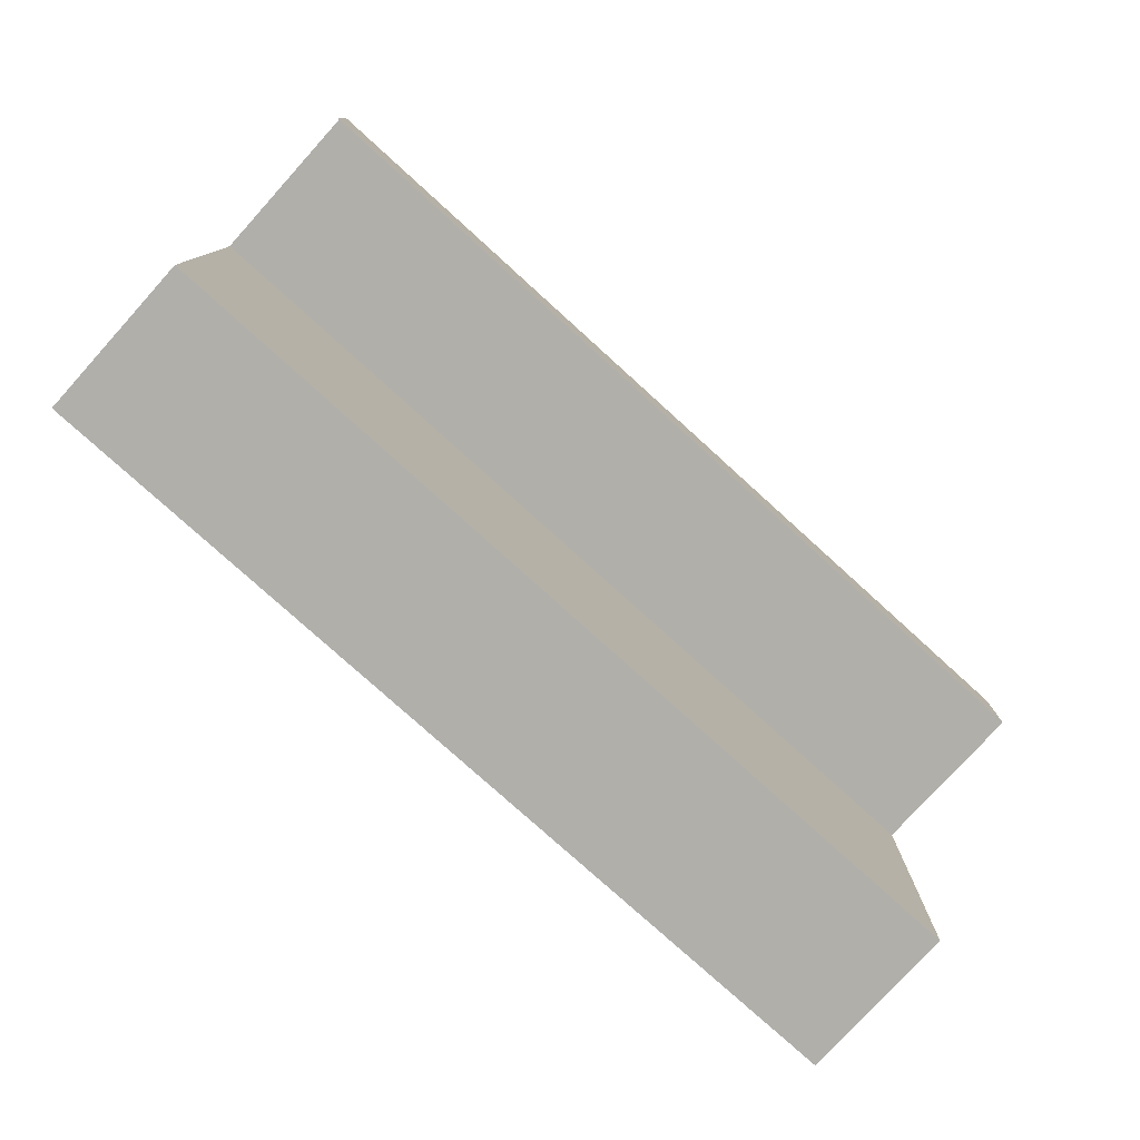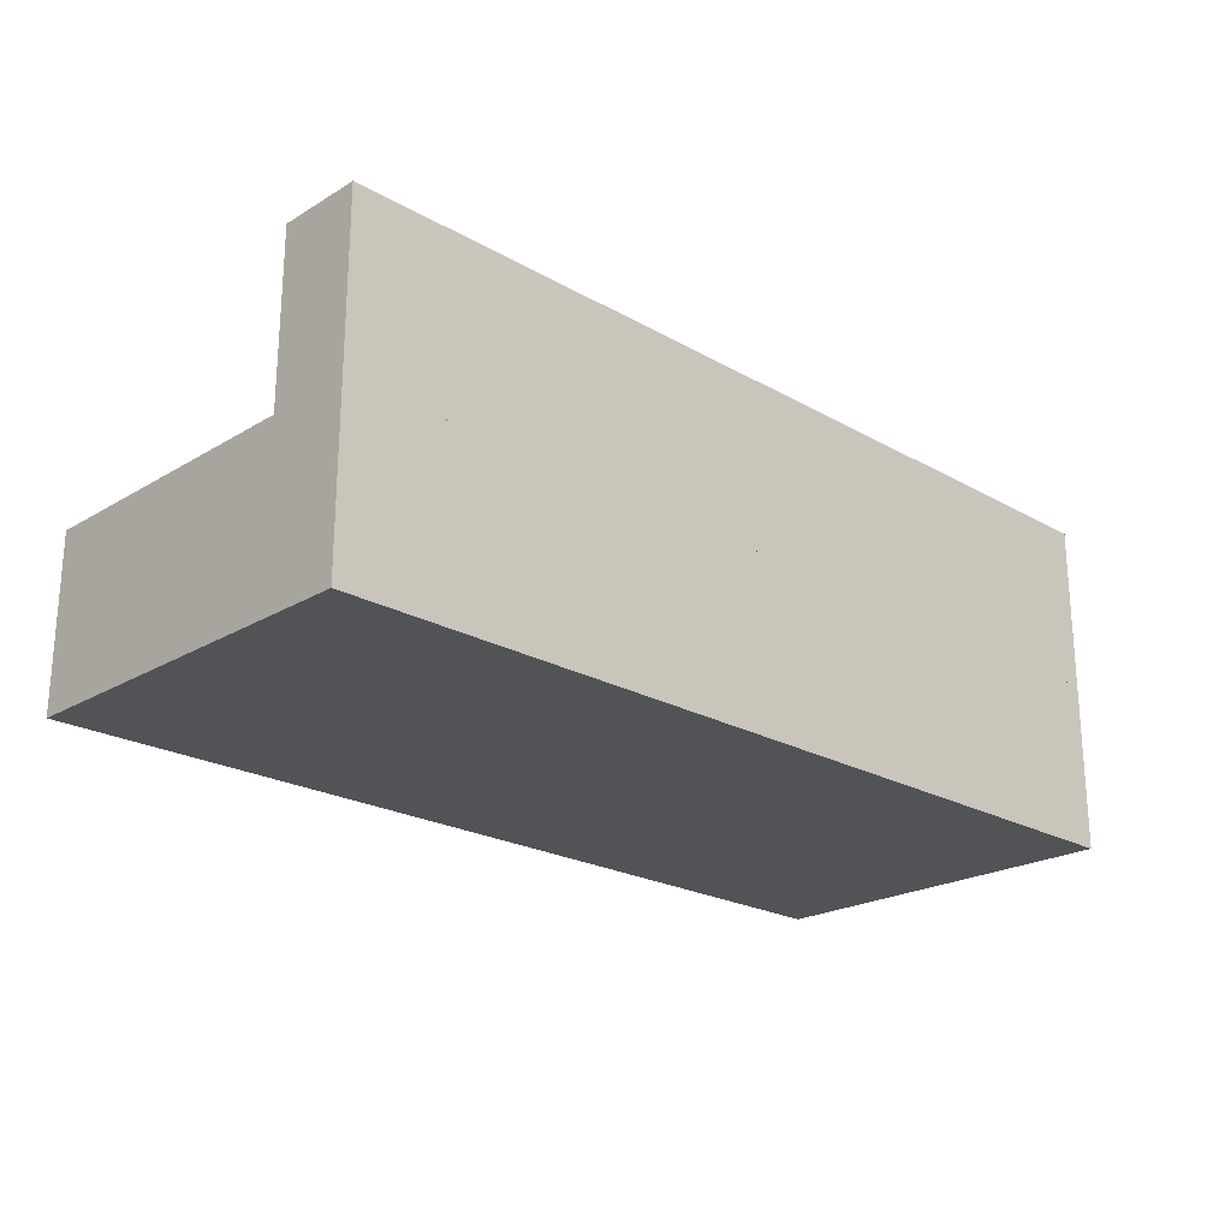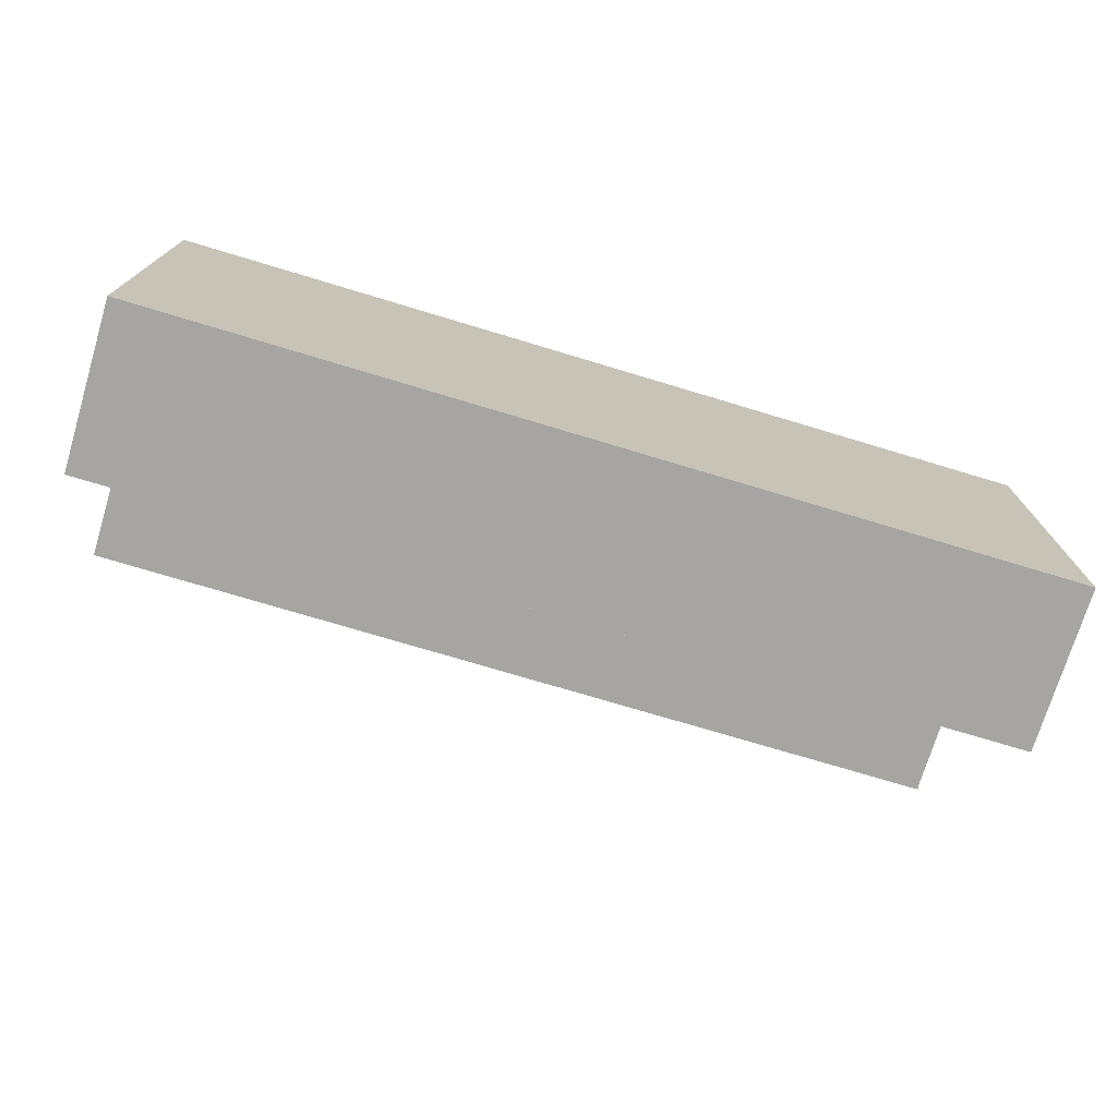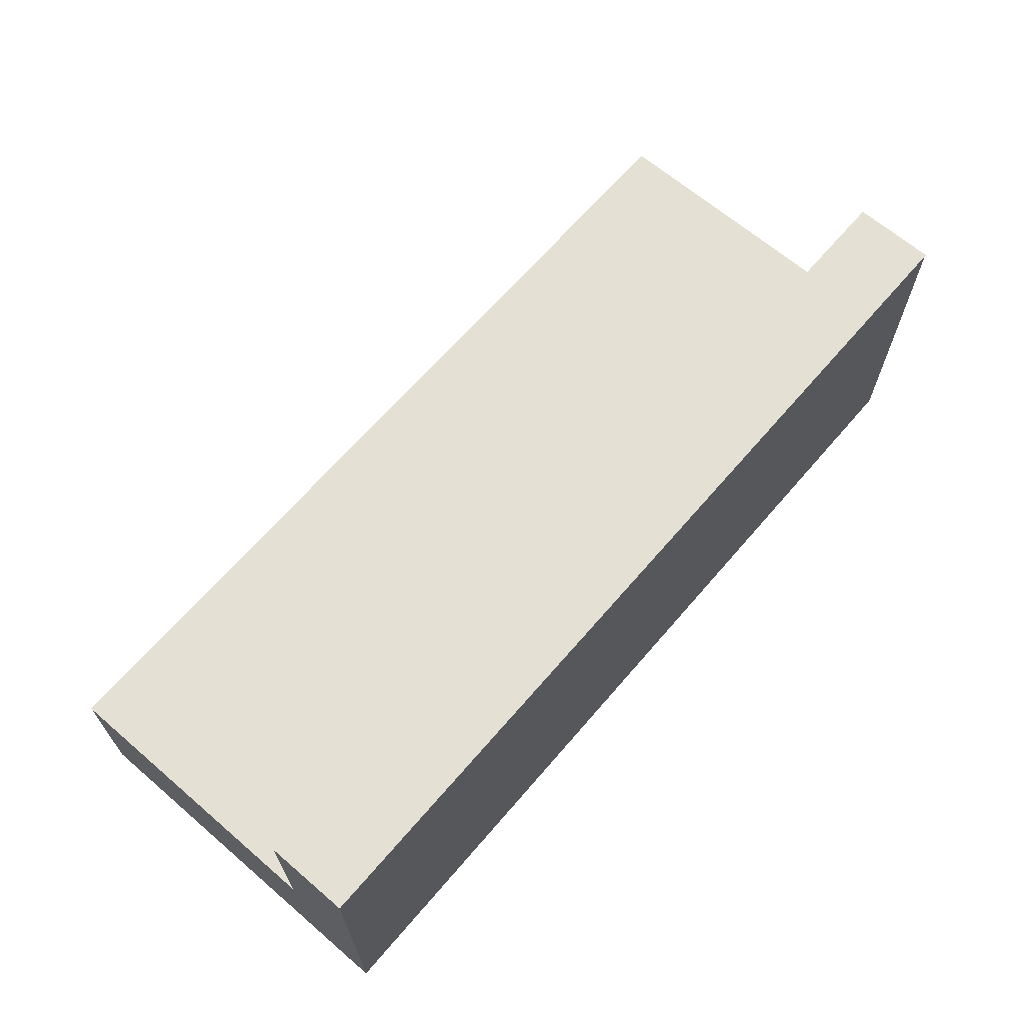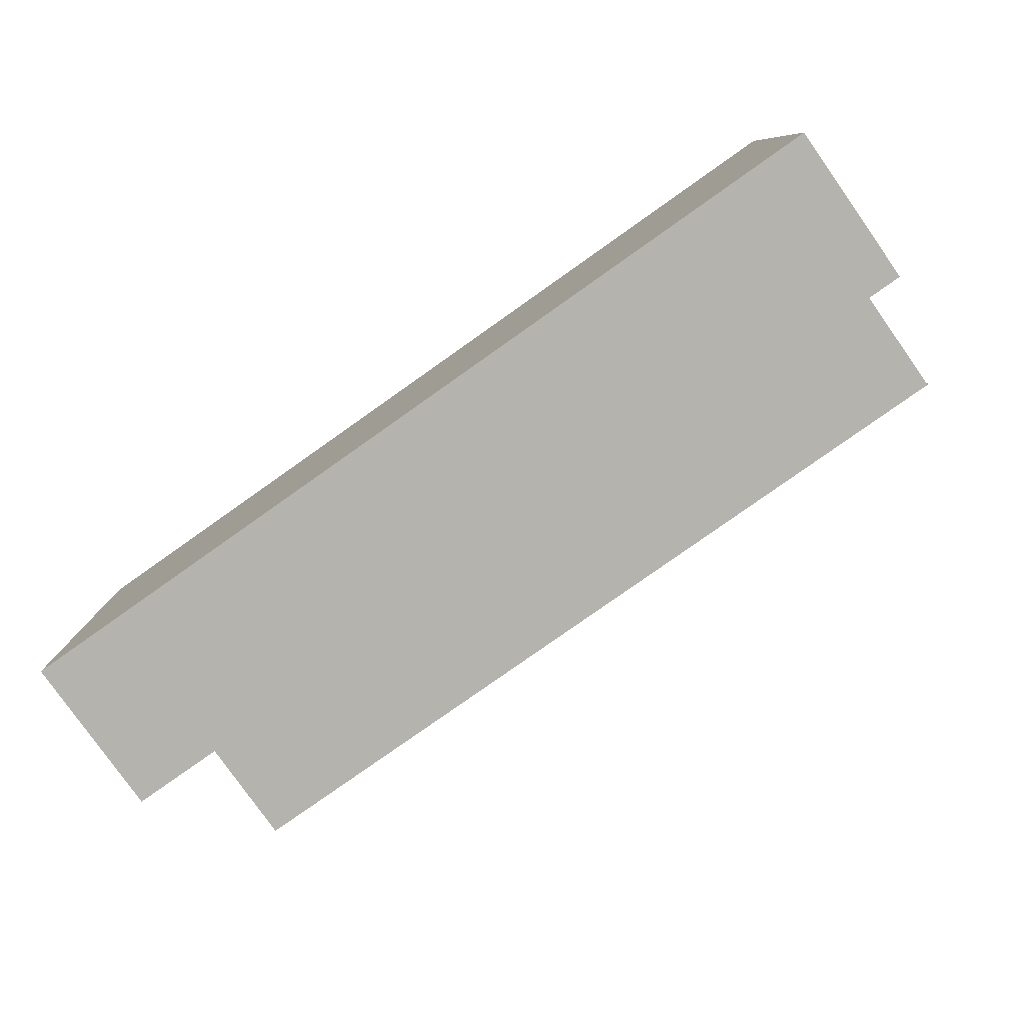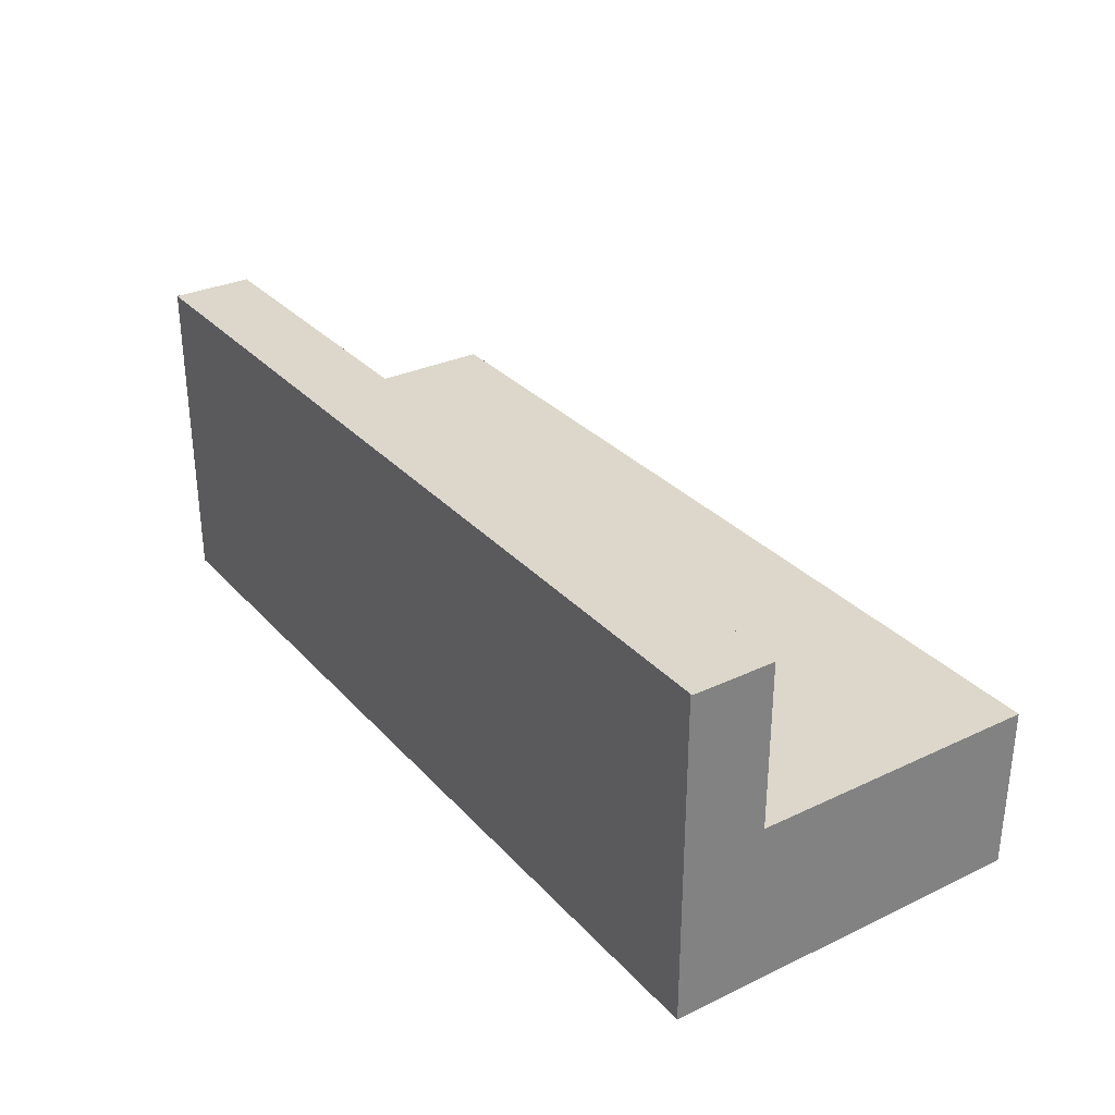
<metadata>
{"format":"obj","ext":"obj","renderer":"f3d","projection":"perspective","resolution":1024,"background":"white","views":[{"elev":-78.0,"azim":137.8,"up":"+Z"},{"elev":-22.4,"azim":-44.3,"up":"+Y"},{"elev":-73.7,"azim":-16.8,"up":"+Z"},{"elev":66.0,"azim":-49.3,"up":"+Y"},{"elev":-79.9,"azim":35.2,"up":"+Z"},{"elev":30.7,"azim":55.9,"up":"+Y"}]}
</metadata>
<code>
v 0.4109 -0.1845 -0.2443
v -0.4649 -0.1845 0.114
v -0.4649 -0.1845 -0.2443
v 0.4109 -0.1845 0.114
v -0.4649 -0.02523 0.03439
v -0.4649 -0.02523 -0.2443
v 0.4109 -0.02523 0.114
v -0.4649 -0.02523 0.114
v 0.4109 -0.02523 -0.2443
v 0.4109 -0.02523 0.03439
v -0.4649 0.134 0.03439
v 0.4109 0.134 0.114
v -0.4649 0.134 0.114
v 0.4109 0.134 0.03439
v -0.06682 -0.1845 0.114
v -0.2526 -0.02523 -0.2443
v -0.4649 -0.02523 -0.03196
v 0.4109 -0.1845 -0.09831
v -0.06682 -0.1845 -0.2443
v -0.4649 -0.1845 -0.09831
v -0.2526 -0.02523 0.114
v -0.4649 0.03449 0.114
v -0.09336 -0.02523 0.03439
v 0.1986 -0.1845 -0.2443
v 0.4109 -0.02523 -0.03196
v -0.2526 -0.1845 -0.2443
v -0.4649 -0.1845 -0.03196
v 0.4109 0.03449 0.114
v 0.4109 -0.02523 -0.09831
v -0.4649 -0.02523 -0.09831
v -0.2526 0.134 0.114
v -0.2526 -0.1845 0.114
v -0.2526 0.134 0.03439
v -0.4649 0.03449 0.03439
v -0.09336 -0.02523 -0.2443
v 0.03934 -0.02523 -0.2443
v 0.1986 -0.02523 -0.2443
v 0.4109 -0.1845 -0.03196
v -0.04028 -0.02523 -0.2443
v 0.4109 0.03449 0.03439
v -0.04028 0.134 0.114
v -0.04028 -0.02523 0.114
v -0.4649 0.0743 0.03439
v -0.3588 0.134 0.114
v -0.2526 -0.02523 0.03439
v -0.4649 0.0942 0.114
v 0.2782 -0.02523 0.03439
v 0.03934 -0.02523 0.03439
v -0.04028 -0.1845 -0.2443
v 0.1986 -0.02523 0.03439
v 0.4109 0.0743 0.03439
v 0.4109 0.0942 0.114
v -0.04028 -0.1845 0.114
v -0.4649 0.0743 0.114
v -0.3588 0.134 0.03439
v -0.4649 0.0942 0.03439
v 0.2782 -0.02523 -0.2443
v 0.172 -0.02523 -0.2443
v 0.1986 0.134 0.03439
v 0.4109 0.0743 0.114
v 0.4109 0.0942 0.03439
v 0.172 0.134 0.114
v 0.172 -0.02523 0.114
v 0.172 -0.1845 -0.2443
v -0.01375 -0.02523 0.03439
v 0.172 -0.1845 0.114
v 0.3843 -0.02523 -0.2443
v -0.01375 0.134 0.03439
v 0.3843 0.134 0.114
v 0.3843 -0.02523 0.114
v -0.1464 0.134 0.114
v 0.3843 -0.1845 -0.2443
v -0.2261 -0.02523 0.03439
v 0.3843 -0.1845 0.114
v -0.1464 0.134 0.03439
v -0.2261 0.134 0.03439
v -0.4384 -0.02523 0.03439
v -0.4384 0.134 0.03439
v -0.01375 -0.1845 0.114
v -0.01375 0.134 0.114
v -0.07669 0.134 0.114
v 0.02946 0.134 0.114
v -0.07669 0.134 0.03439
v 0.02946 0.134 0.03439
v -0.1829 0.134 0.03439
v 0.1356 0.134 0.114
v -0.1829 0.134 0.114
v 0.1356 0.134 0.03439
v 0.2418 0.134 0.114
v 0.2418 0.134 0.03439
v 0.3479 0.134 0.114
v 0.3479 0.134 0.03439
v 0.3065 0.134 0.114
v 0.4127 0.134 0.114
v 0.3065 0.134 0.03439
v 0.4127 0.134 0.03439
v -0.06682 -0.1845 -0.1846
v -0.4649 -0.1845 -0.1846
v -0.02043 -0.1845 0.08909
v -0.4649 -0.1845 0.08909
v -0.02043 -0.1845 -0.2443
g mesh1_mesh1-geometry
f 1 2 3
f 2 1 4
f 3 2 1
f 4 1 2
f 2 5 3
f 3 5 2
f 6 1 3
f 3 1 6
f 1 7 4
f 4 7 1
f 7 2 4
f 4 2 7
f 5 2 8
f 8 2 5
f 3 5 6
f 6 5 3
f 1 6 9
f 9 6 1
f 7 1 10
f 10 1 7
f 2 7 8
f 8 7 2
f 8 5 7
f 8 11 5
f 5 11 8
f 10 6 5
f 5 6 10
f 6 10 9
f 9 10 6
f 10 1 9
f 9 1 10
f 10 7 5
f 10 12 7
f 7 12 10
f 7 13 8
f 8 13 7
f 11 8 13
f 13 8 11
f 11 10 5
f 5 10 11
f 12 10 14
f 14 10 12
f 13 7 12
f 12 7 13
f 12 11 13
f 13 11 12
f 10 11 14
f 14 11 10
f 11 12 14
f 14 12 11
g mesh1_mesh1-geometry
f 4 15 1
f 4 1 15
f 6 16 3
f 6 3 16
f 6 17 3
f 6 3 17
f 4 18 7
f 4 7 18
f 19 1 15
f 19 15 1
f 2 20 8
f 2 8 20
f 8 21 2
f 8 2 21
f 8 5 22
f 8 22 5
f 5 23 6
f 5 6 23
f 1 24 9
f 1 9 24
f 9 25 1
f 9 1 25
f 26 3 16
f 26 16 3
f 27 3 17
f 27 17 3
f 7 10 28
f 7 28 10
f 29 7 18
f 29 18 7
f 30 8 20
f 30 20 8
f 21 8 31
f 21 31 8
f 32 2 21
f 32 21 2
f 11 33 5
f 11 5 33
f 34 22 5
f 34 5 22
f 35 6 23
f 35 23 6
f 9 36 10
f 9 10 36
f 37 9 24
f 37 24 9
f 38 1 25
f 38 25 1
f 16 39 26
f 16 26 39
f 40 28 10
f 40 10 28
f 13 31 8
f 13 8 31
f 31 41 21
f 31 21 41
f 21 42 32
f 21 32 42
f 11 13 43
f 11 43 13
f 13 44 11
f 13 11 44
f 45 5 33
f 45 33 5
f 22 34 46
f 22 46 34
f 23 47 35
f 23 35 47
f 48 10 36
f 48 36 10
f 49 26 39
f 49 39 26
f 10 50 14
f 10 14 50
f 14 12 51
f 14 51 12
f 28 40 52
f 28 52 40
f 42 21 41
f 42 41 21
f 53 32 42
f 53 42 32
f 54 43 13
f 54 13 43
f 55 11 44
f 55 44 11
f 56 46 34
f 56 34 46
f 57 35 47
f 57 47 35
f 39 58 49
f 39 49 58
f 59 14 50
f 59 50 14
f 60 51 12
f 60 12 51
f 61 52 40
f 61 40 52
f 41 62 42
f 41 42 62
f 42 63 53
f 42 53 63
f 44 31 55
f 44 55 31
f 64 49 58
f 64 58 49
f 50 65 59
f 50 59 65
f 63 42 62
f 63 62 42
f 66 53 63
f 66 63 53
f 33 55 31
f 33 31 55
f 58 67 64
f 58 64 67
f 68 59 65
f 68 65 59
f 62 69 63
f 62 63 69
f 63 70 66
f 63 66 70
f 31 71 33
f 31 33 71
f 72 64 67
f 72 67 64
f 65 73 68
f 65 68 73
f 70 63 69
f 70 69 63
f 74 66 70
f 74 70 66
f 75 33 71
f 75 71 33
f 76 68 73
f 76 73 68
f 73 77 76
f 73 76 77
f 78 76 77
f 78 77 76
g mesh1_mesh1-geometry
f 7 5 8
f 5 7 10
g mesh2_mesh2-geometry
f 79 4 80
f 79 80 4
f 12 80 4
f 12 4 80
g mesh3_mesh3-geometry
f 81 82 83
f 81 83 82
f 84 83 82
f 84 82 83
f 83 85 83
f 83 83 85
f 82 86 84
f 82 84 86
f 87 83 85
f 87 85 83
f 88 84 86
f 88 86 84
f 86 89 88
f 86 88 89
f 90 88 89
f 90 89 88
f 89 91 90
f 89 90 91
f 92 90 91
f 92 91 90
g mesh4_mesh4-geometry
f 93 94 95
f 93 95 94
f 96 95 94
f 96 94 95
g mesh5_mesh5-geometry
f 15 2 97
f 15 97 2
f 98 97 2
f 98 2 97
g mesh6_mesh6-geometry
f 99 100 101
f 99 101 100
f 3 101 100
f 3 100 101
g mesh7_mesh7-geometry
l 2 4
l 2 3
l 2 8
l 4 1
l 4 7
l 1 3
l 3 6
l 8 13
l 7 8
l 1 9
l 7 12
l 6 5
l 9 6
l 13 12
l 11 13
l 9 10
l 12 14
l 5 11
l 11 14
l 14 10

</code>
